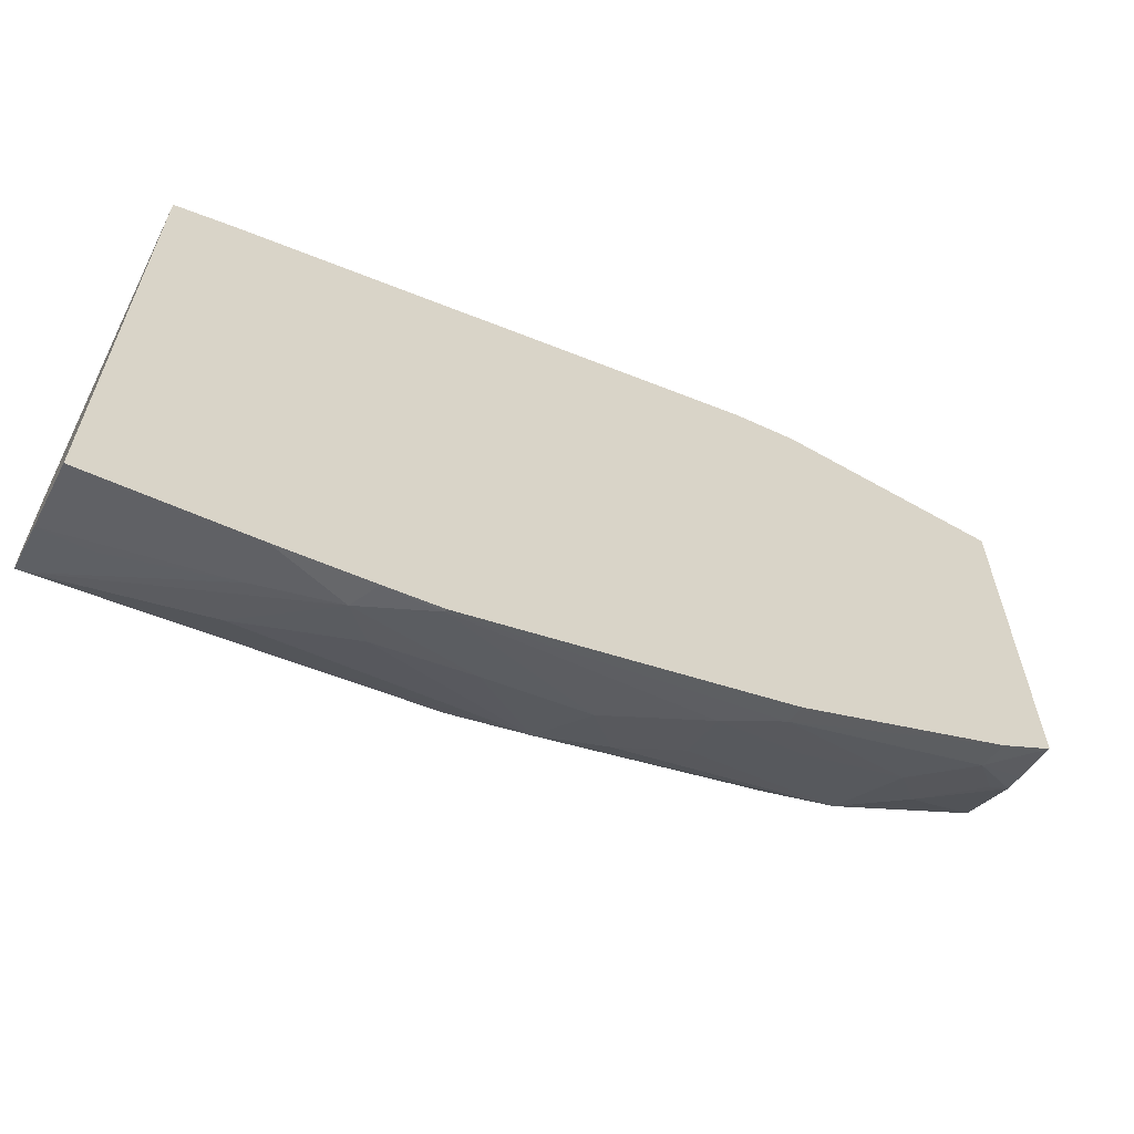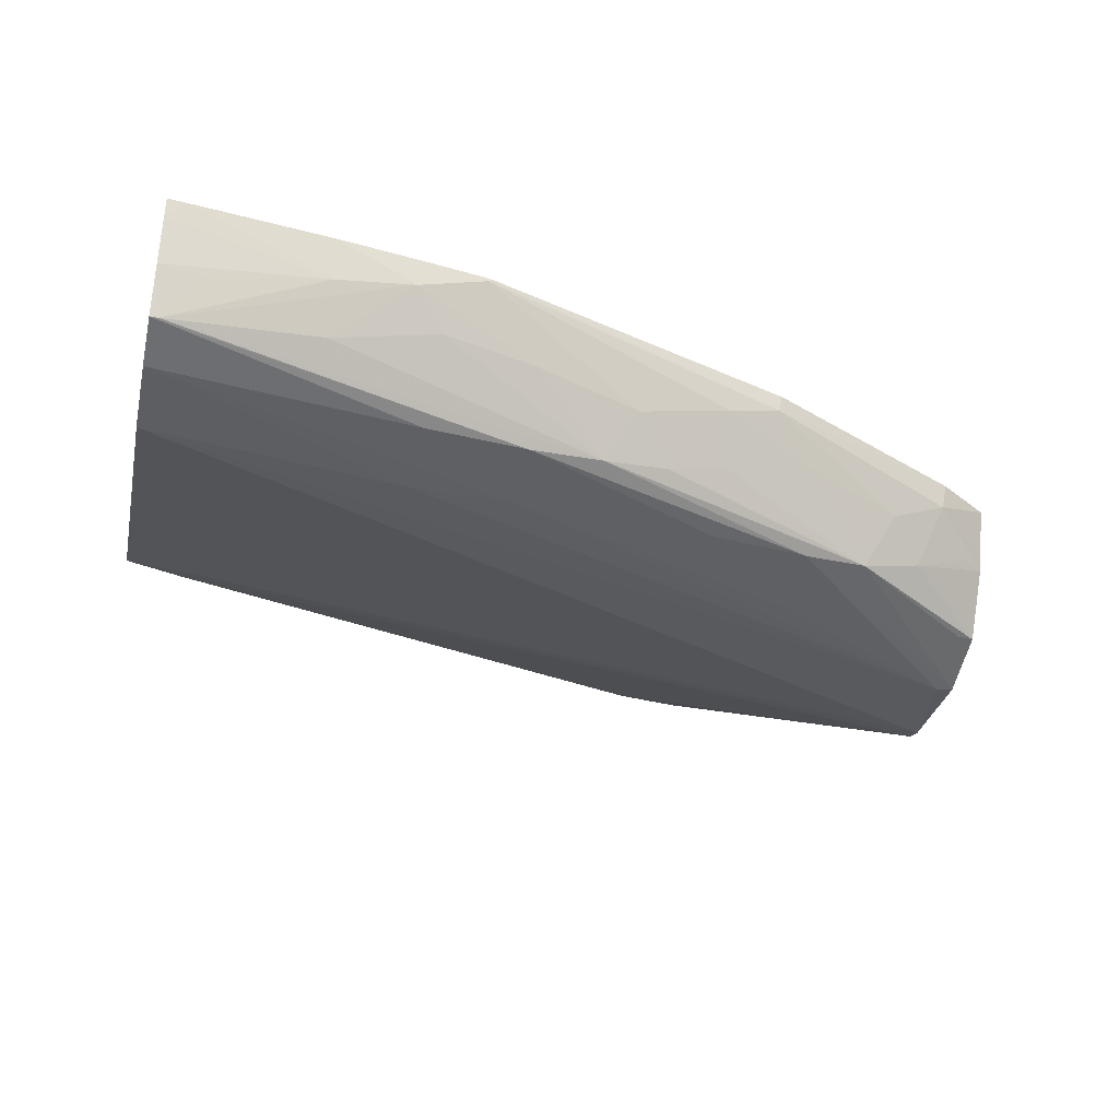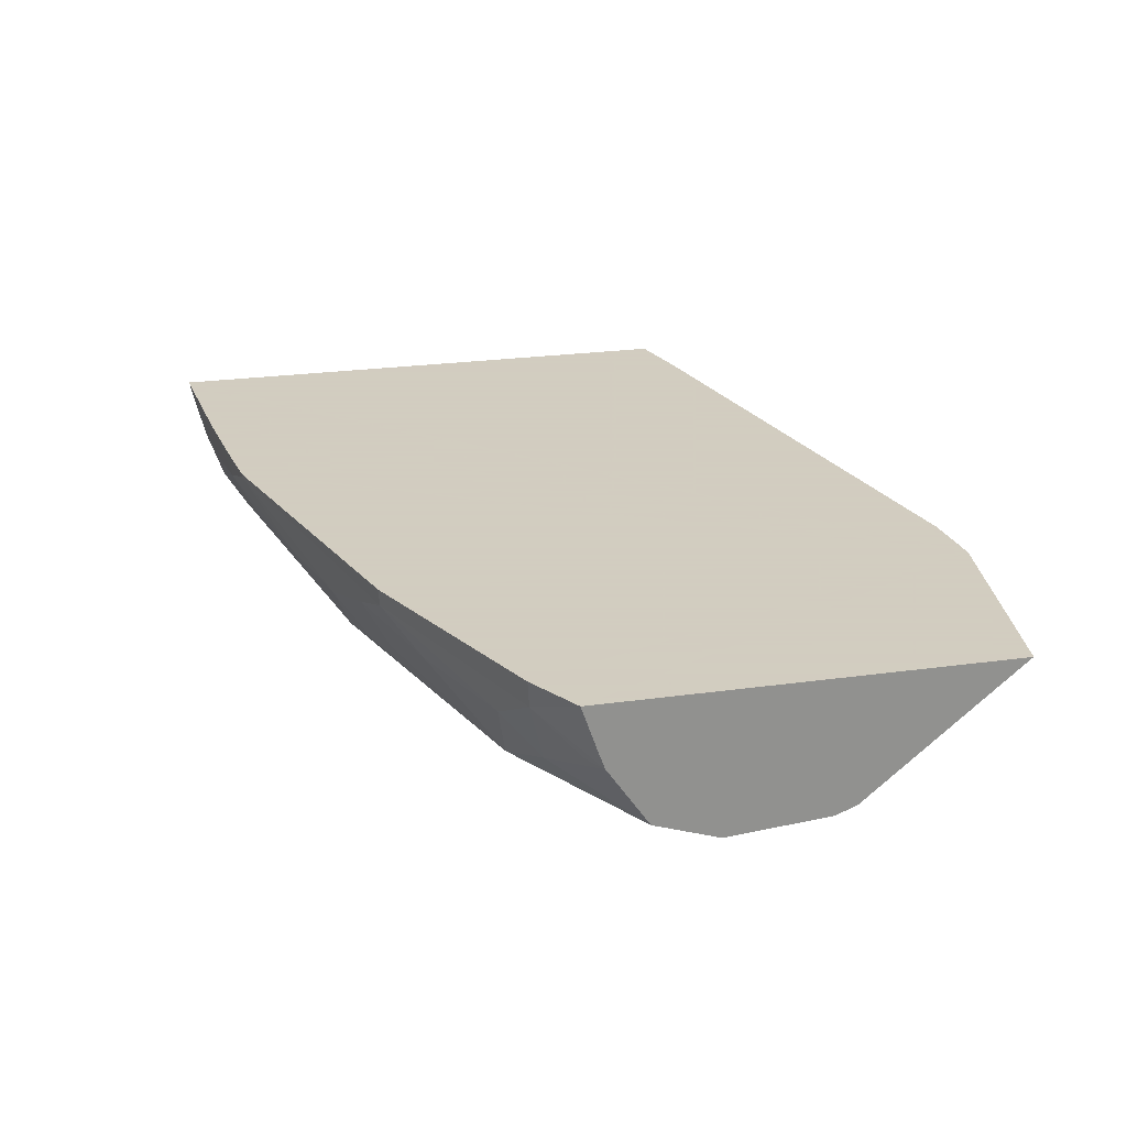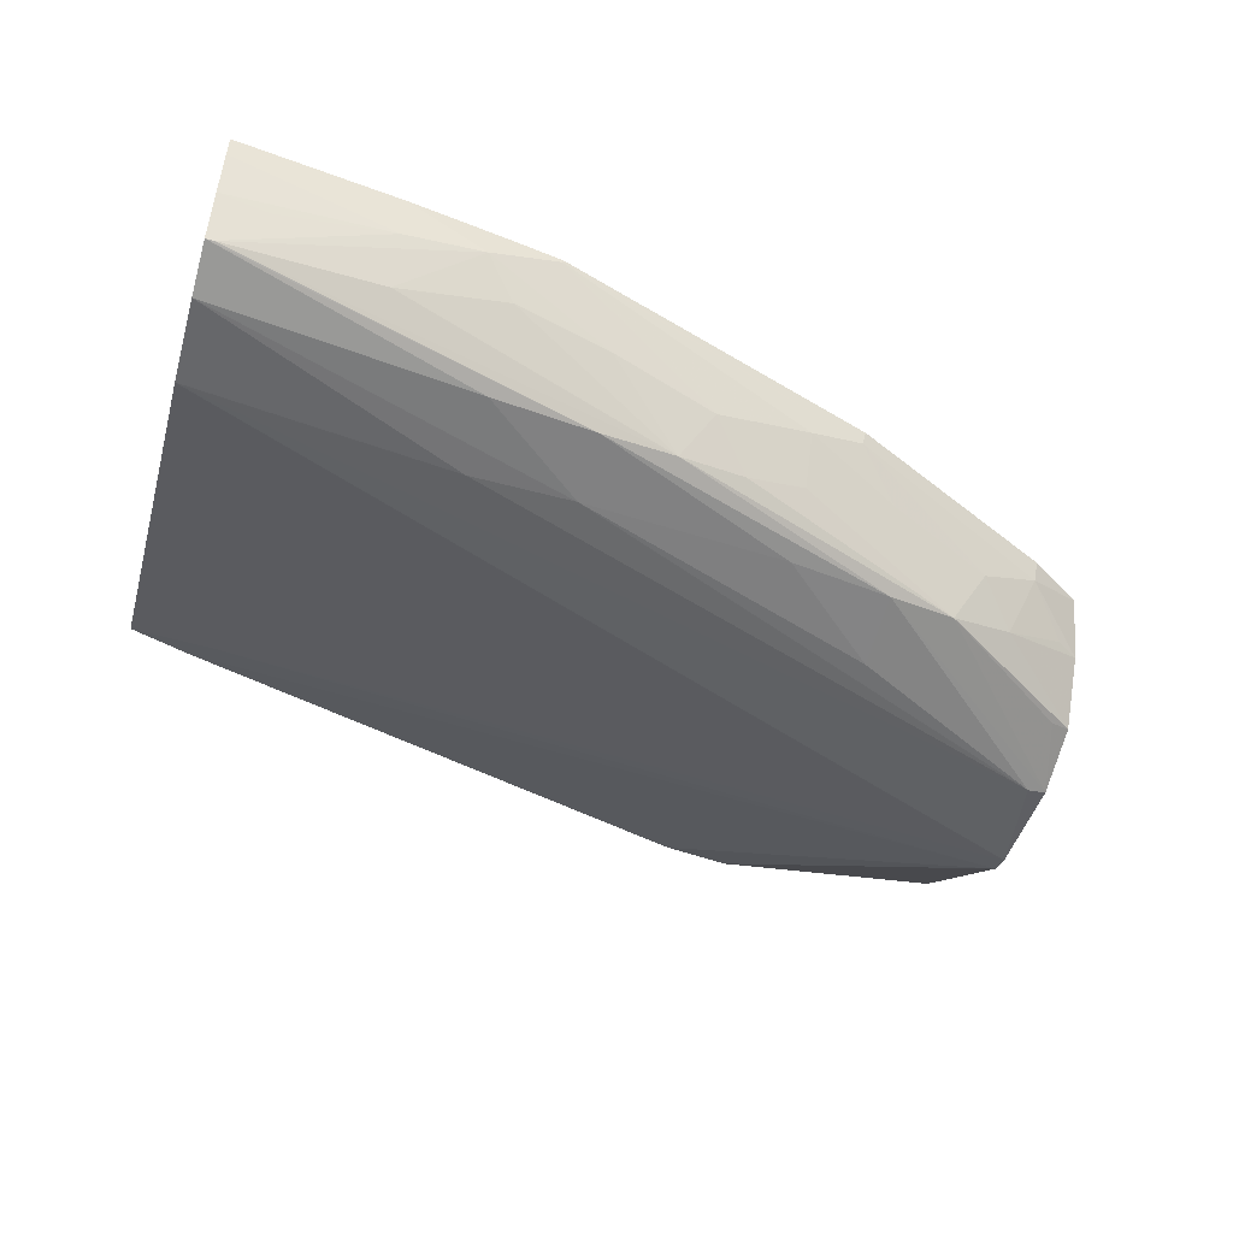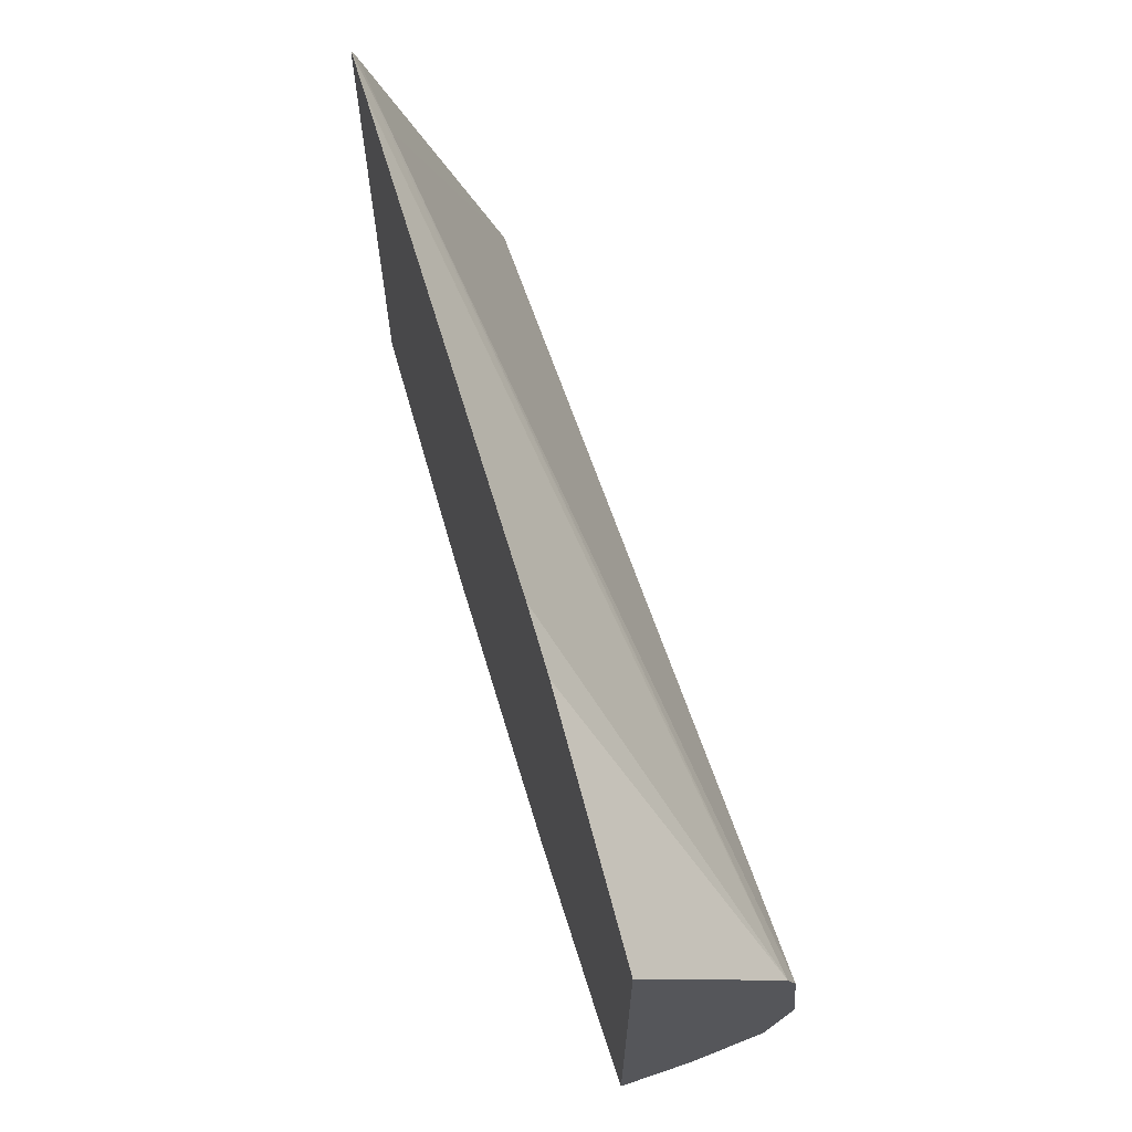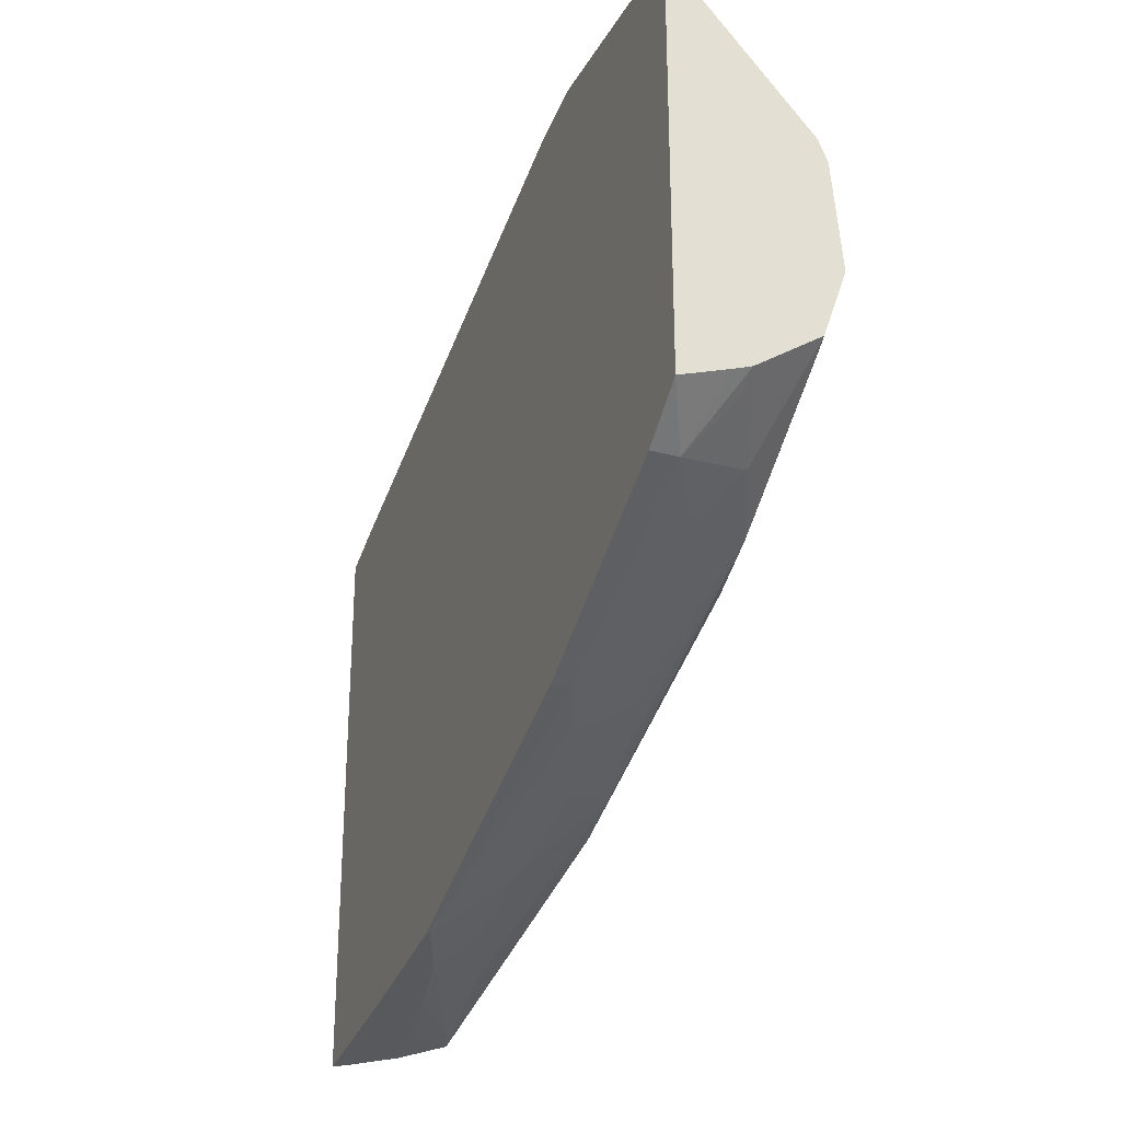
<metadata>
{"format":"obj","ext":"obj","renderer":"f3d","projection":"perspective","resolution":1024,"background":"white","views":[{"elev":-62.3,"azim":-27.1,"up":"+Y"},{"elev":-37.2,"azim":-13.0,"up":"+Z"},{"elev":24.3,"azim":77.0,"up":"+Z"},{"elev":-51.9,"azim":-16.1,"up":"+Z"},{"elev":67.5,"azim":74.5,"up":"+Y"},{"elev":-28.7,"azim":69.8,"up":"+Y"}]}
</metadata>
<code>
v 0.01247 -0.01961 -0.05741
v 0.01138 -0.01971 -0.05741
v 0.01619 -0.02015 -0.05741
v 0.01619 -0.02272 -0.05956
v 0.002363 -0.02176 -0.05741
v 0.01619 -0.02694 -0.05741
v 0.01619 -0.02307 -0.05969
v 0.002712 -0.02221 -0.05766
v 0.001324 -0.02203 -0.05741
v 0.01619 -0.02668 -0.05815
v 0.0153 -0.0275 -0.05741
v 0.01521 -0.02745 -0.05787
v 0.01619 -0.0248 -0.05984
v 0.01587 -0.02481 -0.05989
v 0.001324 -0.02851 -0.0596
v 0.001324 -0.02227 -0.0575
v 0.001324 -0.03132 -0.05741
v 0.01619 -0.02665 -0.05823
v 0.01175 -0.02911 -0.05741
v 0.01169 -0.02909 -0.05771
v 0.01417 -0.02771 -0.05845
v 0.01474 -0.02714 -0.059
v 0.01582 -0.0268 -0.05845
v 0.01619 -0.02657 -0.05846
v 0.01619 -0.02588 -0.05947
v 0.01587 -0.02597 -0.05952
v 0.0136 -0.02749 -0.05946
v 0.01247 -0.0277 -0.0596
v 0.01247 -0.02651 -0.05982
v 0.007373 -0.02821 -0.05978
v 0.005671 -0.02821 -0.05977
v 0.001324 -0.02995 -0.0596
v 0.001324 -0.03125 -0.05773
v 0.001645 -0.03129 -0.05741
v 0.006478 -0.03073 -0.05741
v 0.01077 -0.02926 -0.05805
v 0.01234 -0.02853 -0.05836
v 0.006402 -0.03074 -0.05746
v 0.01077 -0.02881 -0.0589
v 0.009755 -0.02897 -0.05924
v 0.008623 -0.02919 -0.05946
v 0.007373 -0.02935 -0.05959
v 0.01077 -0.02796 -0.05968
v 0.005671 -0.02953 -0.05963
v 0.001324 -0.03077 -0.05935
v 0.001324 -0.03105 -0.05852
v 0.003971 -0.03091 -0.05813
v 0.003971 -0.03106 -0.05741
v 0.006415 -0.03074 -0.05741
v 0.009141 -0.02952 -0.0586
v 0.007373 -0.03005 -0.05848
v 0.006348 -0.03075 -0.05741
v 0.005498 -0.03087 -0.05741
v 0.005268 -0.03083 -0.05788
v 0.00577 -0.03044 -0.05846
v 0.003971 -0.03051 -0.05898
v 0.001456 -0.03076 -0.05934
v 0.002123 -0.03096 -0.05856
f 1 2 5
f 1 5 9
f 1 9 17
f 1 17 34
f 1 34 48
f 1 48 53
f 1 53 52
f 1 52 49
f 1 49 35
f 1 35 19
f 1 19 11
f 1 11 6
f 1 6 3
f 1 3 4
f 1 4 2
f 2 4 5
f 3 6 10
f 3 10 18
f 3 18 24
f 3 24 25
f 3 25 13
f 3 13 7
f 3 7 4
f 4 7 8
f 4 8 9
f 4 9 5
f 6 11 12
f 6 12 10
f 7 13 14
f 7 14 15
f 7 15 8
f 8 15 16
f 8 16 9
f 9 16 15
f 9 15 32
f 9 32 45
f 9 45 46
f 9 46 33
f 9 33 17
f 10 12 18
f 11 19 20
f 11 20 12
f 12 21 22
f 12 22 23
f 12 23 24
f 12 24 18
f 12 20 21
f 13 25 26
f 13 26 27
f 13 27 28
f 13 28 14
f 14 28 29
f 14 29 30
f 14 30 31
f 14 31 15
f 15 31 32
f 17 33 34
f 19 35 20
f 20 36 37
f 20 37 21
f 20 35 38
f 20 38 36
f 21 27 22
f 21 37 27
f 22 27 25
f 22 25 24
f 22 24 23
f 25 27 26
f 27 37 36
f 27 36 39
f 27 39 40
f 27 40 41
f 27 41 28
f 28 41 42
f 28 42 43
f 28 43 29
f 29 43 30
f 30 42 44
f 30 44 32
f 30 32 31
f 30 43 42
f 32 44 45
f 33 46 47
f 33 47 34
f 34 47 48
f 35 49 38
f 36 50 40
f 36 40 39
f 36 38 50
f 38 51 50
f 38 49 52
f 38 52 53
f 38 53 54
f 38 54 51
f 40 50 41
f 41 50 51
f 41 51 55
f 41 55 56
f 41 56 57
f 41 57 42
f 42 57 45
f 42 45 44
f 45 57 46
f 46 57 58
f 46 58 47
f 47 54 48
f 47 58 57
f 47 57 54
f 48 54 53
f 51 54 55
f 54 57 56
f 54 56 55

</code>
